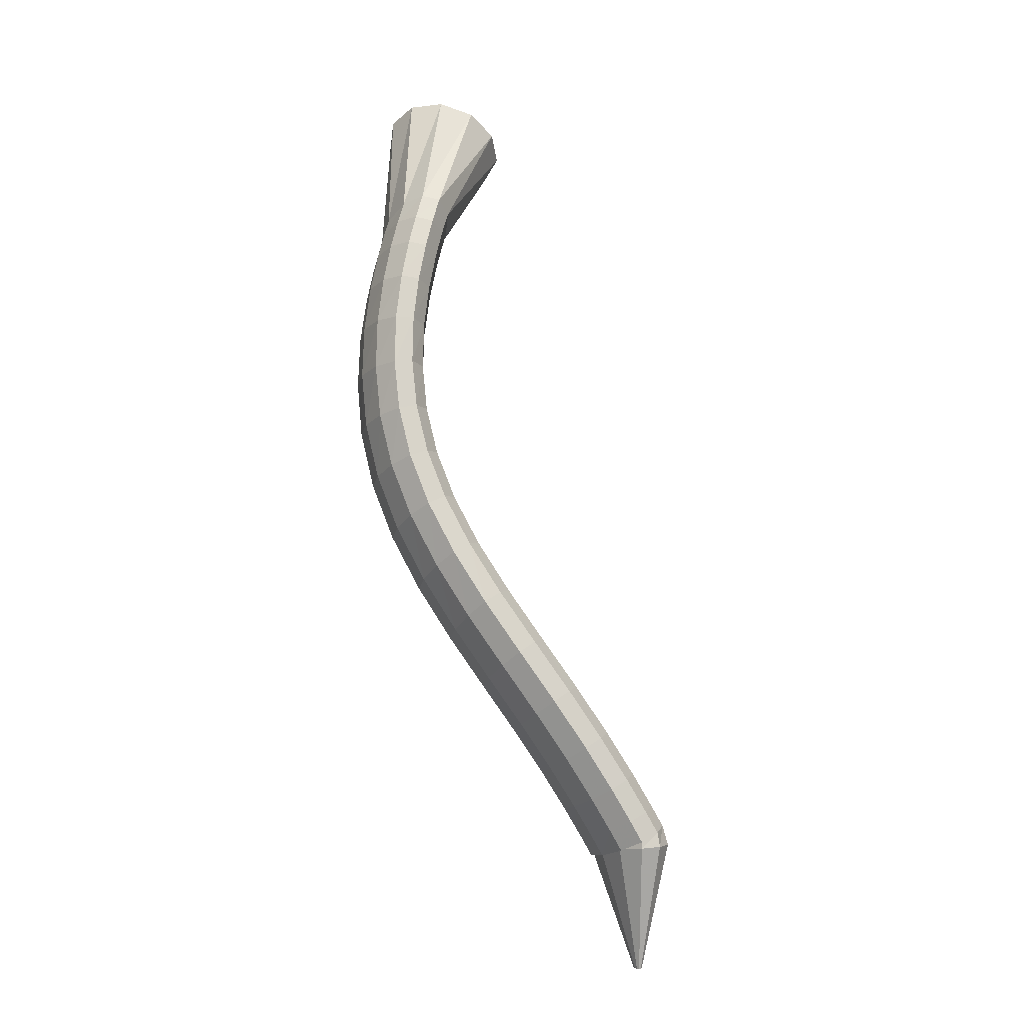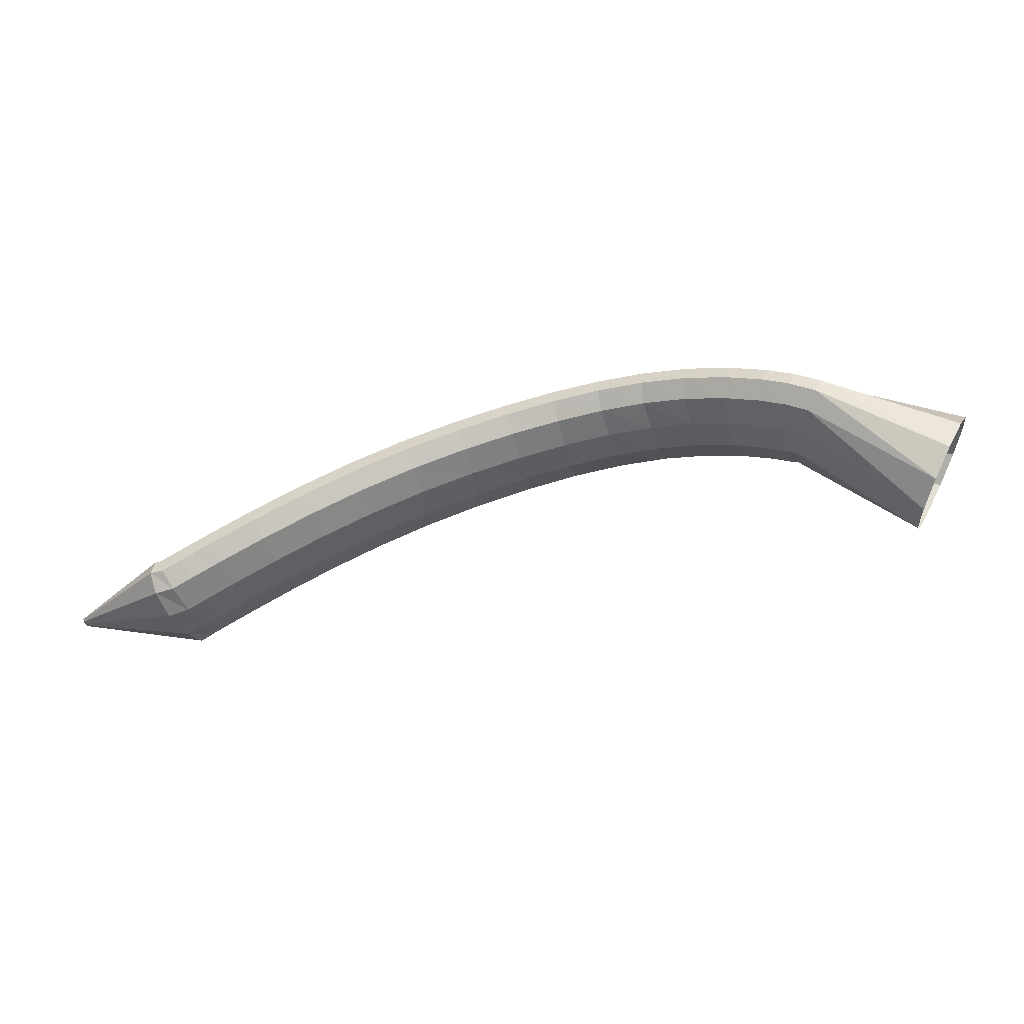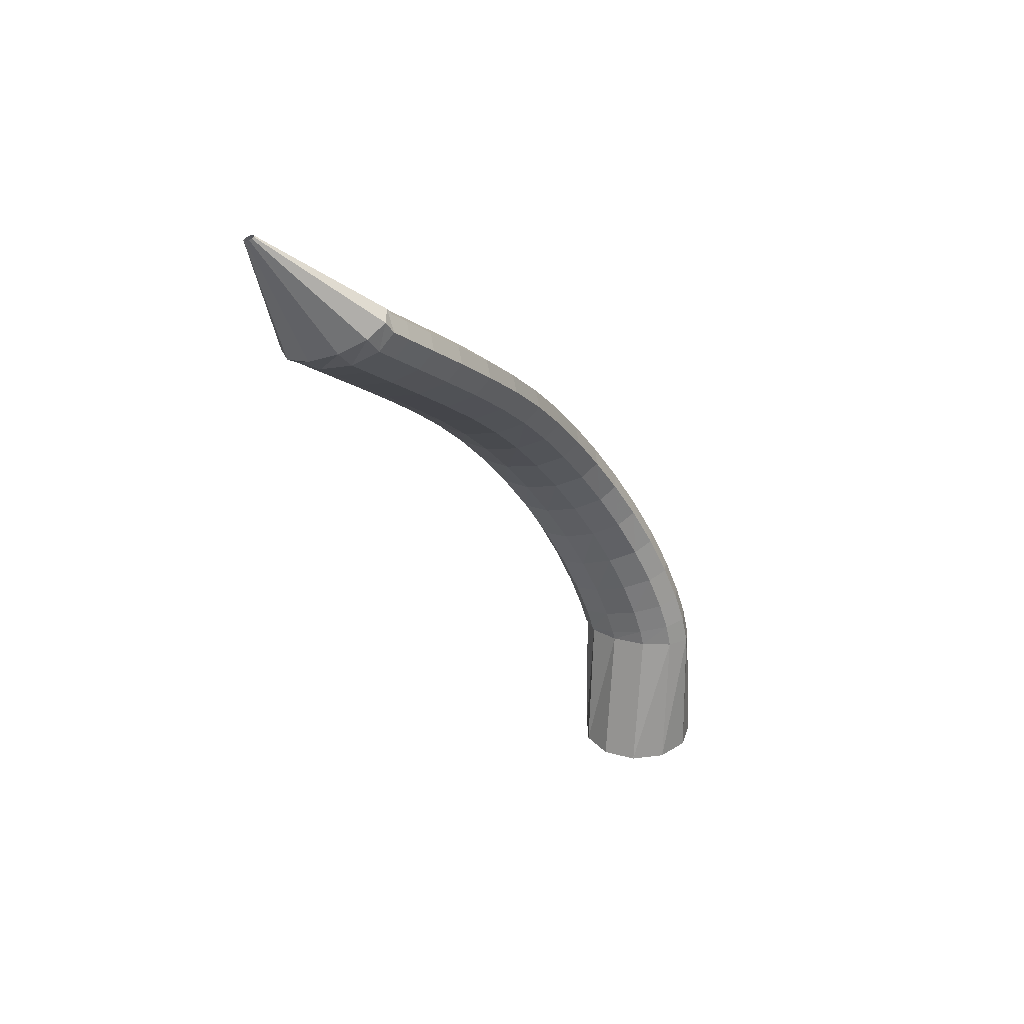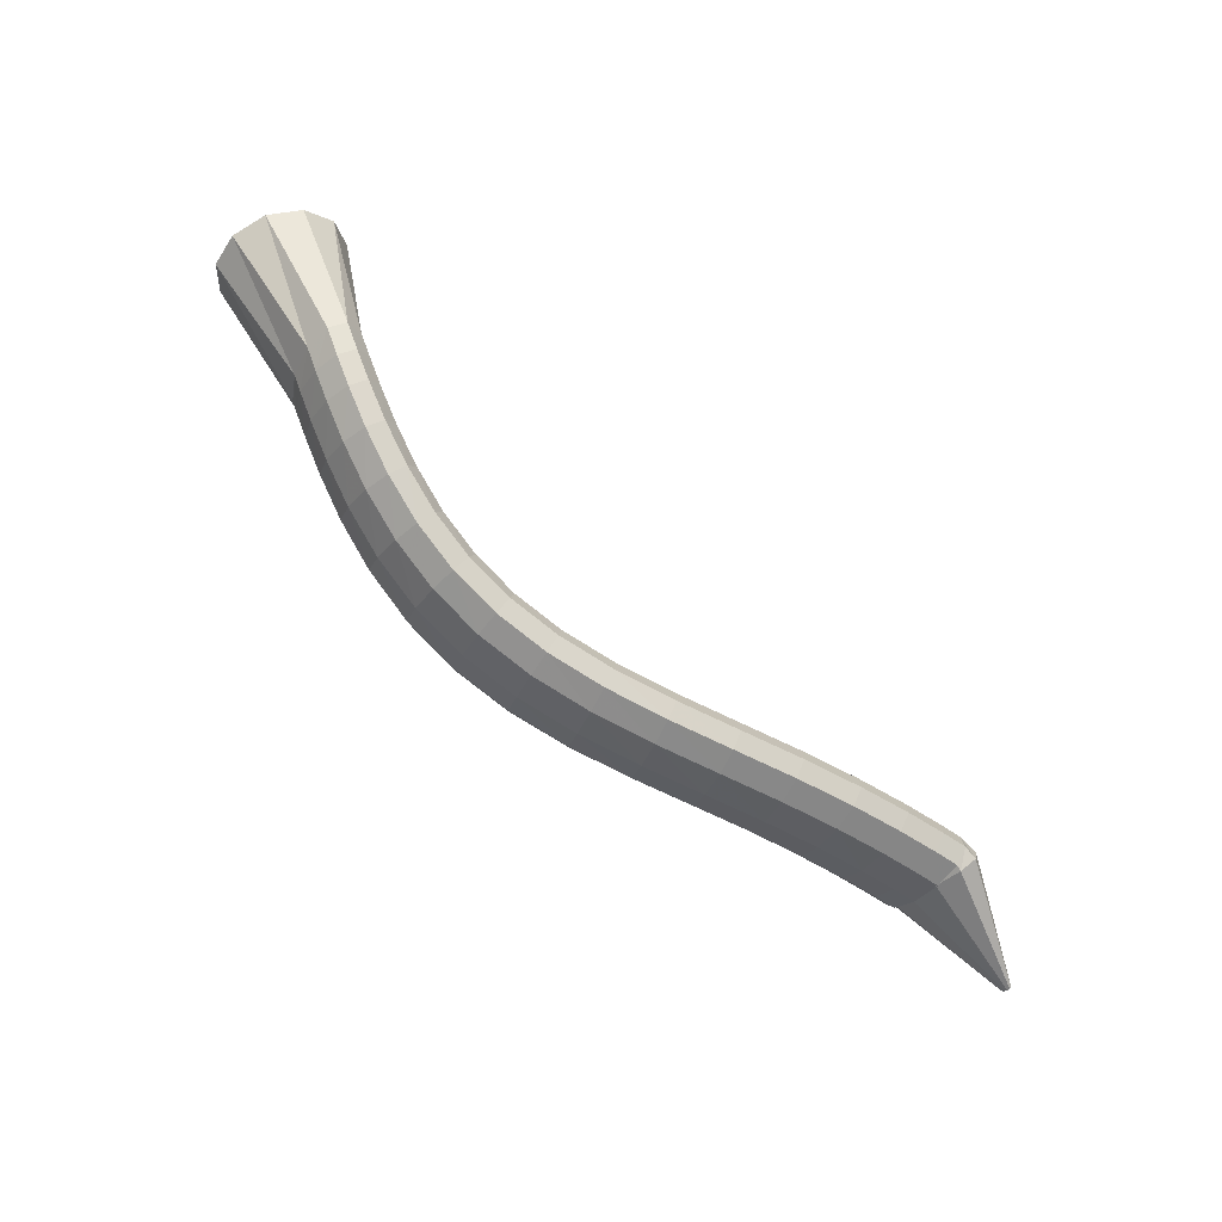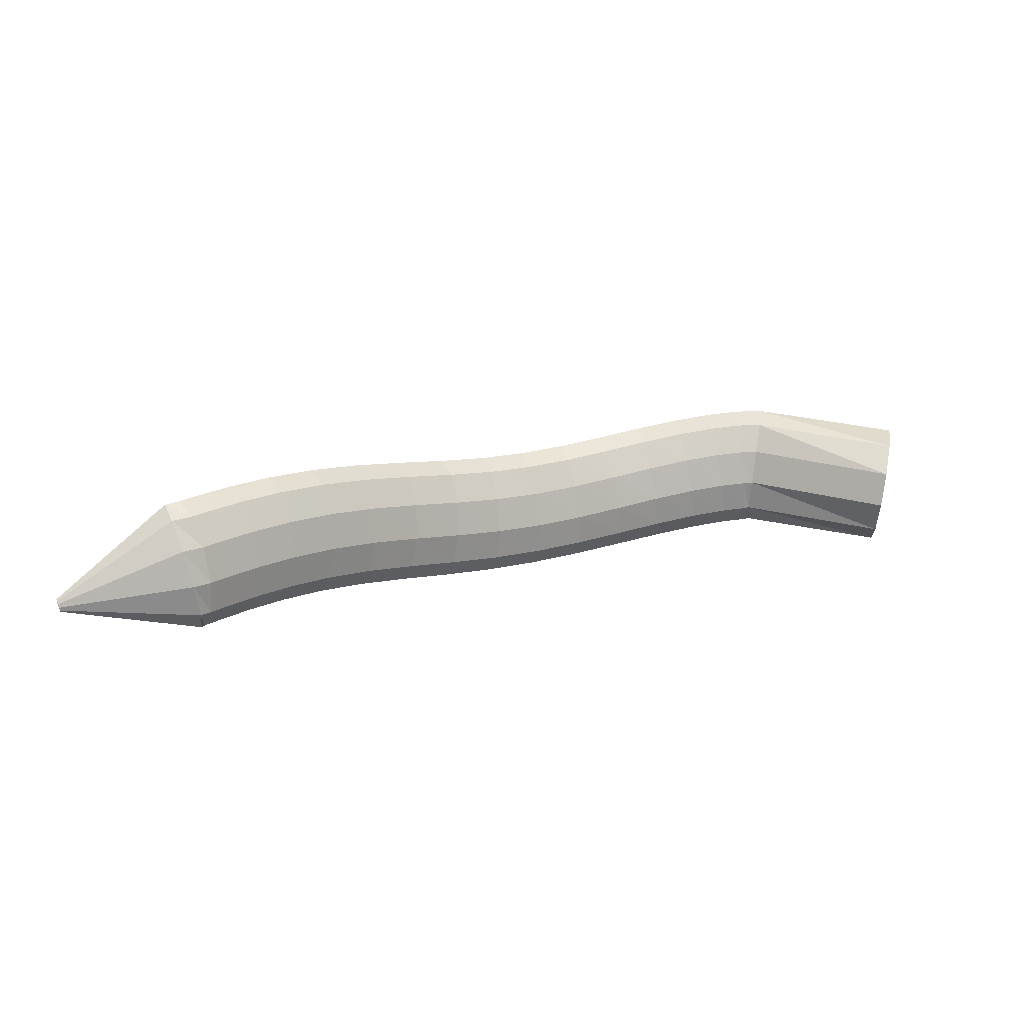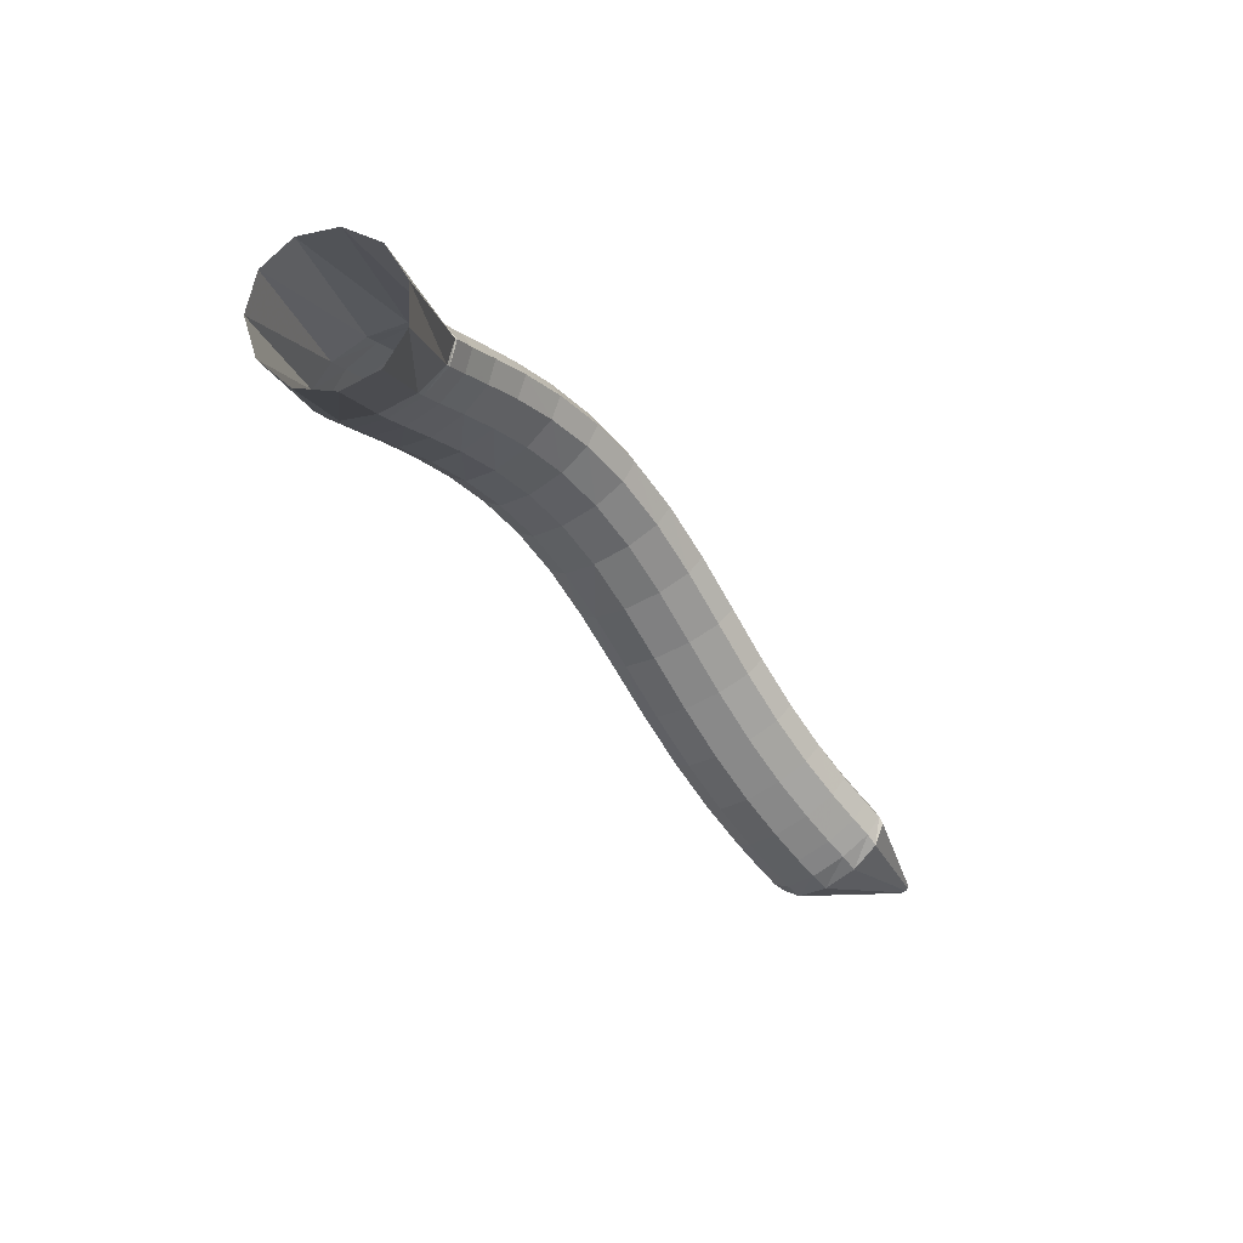
<metadata>
{"format":"obj","ext":"obj","renderer":"f3d","projection":"perspective","resolution":1024,"background":"white","views":[{"elev":61.8,"azim":92.9,"up":"+Y"},{"elev":33.8,"azim":-162.8,"up":"+Y"},{"elev":-52.8,"azim":101.6,"up":"+Z"},{"elev":66.1,"azim":59.8,"up":"+Y"},{"elev":-14.0,"azim":175.1,"up":"+Y"},{"elev":-19.9,"azim":-70.0,"up":"+Z"}]}
</metadata>
<code>
g tube1
v 163.8 119.2 199.8
v 164.3 116.4 200.1
v 164.9 113.9 198.9
v 165.5 112.5 196.5
v 165.9 112.7 193.8
v 165.9 114.2 191.4
v 165.7 116.8 190.3
v 165.1 119.5 190.8
v 164.5 121.6 192.6
v 164 122.2 195.3
v 163.7 121.3 198
v 163.8 119.2 199.8
v 175.6 120.2 199.1
v 175.9 117.6 199.8
v 176.2 115.5 199.6
v 176.5 114.6 198.5
v 176.7 115.2 196.9
v 176.6 117.1 195.2
v 176.4 119.7 194.1
v 176 122.2 193.9
v 175.7 123.7 194.6
v 175.4 123.9 196
v 175.4 122.6 197.7
v 175.6 120.2 199.1
v 176.9 120.2 199.4
v 176.6 117.5 200
v 176.5 115.4 199.6
v 176.6 114.5 198.5
v 176.9 115.2 196.9
v 177.4 117.1 195.4
v 177.7 119.7 194.4
v 177.9 122.2 194.3
v 177.9 123.7 195
v 177.7 123.9 196.4
v 177.3 122.5 198.1
v 176.9 120.2 199.4
v 179.2 120 199.8
v 178.7 117.3 200.3
v 178.5 115.2 200
v 178.5 114.4 198.8
v 178.9 115 197.2
v 179.3 116.9 195.7
v 179.8 119.5 194.7
v 180.2 121.9 194.6
v 180.3 123.5 195.4
v 180.1 123.6 196.8
v 179.7 122.3 198.5
v 179.2 120 199.8
v 182.2 119.5 200.2
v 181.6 116.9 200.7
v 181.3 114.8 200.4
v 181.2 113.9 199.2
v 181.5 114.5 197.6
v 182 116.4 196.1
v 182.6 119 195.1
v 183.1 121.4 195
v 183.3 123 195.8
v 183.2 123.1 197.2
v 182.8 121.8 198.9
v 182.2 119.5 200.2
v 185.8 118.7 200.4
v 185.2 116.1 201
v 184.7 114.1 200.7
v 184.5 113.2 199.5
v 184.7 113.8 197.9
v 185.2 115.7 196.4
v 185.8 118.3 195.4
v 186.4 120.7 195.2
v 186.8 122.2 196
v 186.8 122.3 197.5
v 186.4 121 199.1
v 185.8 118.7 200.4
v 189.8 117.7 200.3
v 189.1 115.1 201
v 188.5 113.1 200.6
v 188.2 112.2 199.5
v 188.2 112.9 197.9
v 188.6 114.8 196.3
v 189.2 117.3 195.3
v 189.9 119.7 195.1
v 190.4 121.2 195.9
v 190.5 121.3 197.3
v 190.3 120 199
v 189.8 117.7 200.3
v 193.9 116.5 199.7
v 193.3 113.9 200.4
v 192.7 111.9 200.1
v 192.2 111.1 199
v 192 111.8 197.4
v 192.2 113.7 195.8
v 192.7 116.3 194.8
v 193.4 118.7 194.6
v 194 120.1 195.3
v 194.3 120.2 196.7
v 194.3 118.8 198.4
v 193.9 116.5 199.7
v 198.1 115.3 198.5
v 197.6 112.7 199.1
v 196.9 110.7 198.8
v 196.3 109.9 197.8
v 195.9 110.6 196.2
v 195.9 112.6 194.7
v 196.3 115.2 193.7
v 196.9 117.6 193.5
v 197.6 119.1 194.2
v 198.1 119.1 195.6
v 198.3 117.7 197.2
v 198.1 115.3 198.5
v 202.3 114.1 196.6
v 201.9 111.5 197.1
v 201.2 109.5 196.9
v 200.4 108.8 195.9
v 199.9 109.6 194.4
v 199.7 111.6 193
v 199.9 114.2 192.1
v 200.5 116.7 191.9
v 201.2 118.1 192.6
v 201.9 118.1 193.9
v 202.3 116.6 195.3
v 202.3 114.1 196.6
v 206.3 113.1 194.1
v 205.9 110.4 194.6
v 205.2 108.4 194.4
v 204.4 107.7 193.4
v 203.7 108.5 192.1
v 203.4 110.6 190.7
v 203.5 113.3 189.9
v 204.1 115.7 189.7
v 204.9 117.1 190.4
v 205.7 117.1 191.6
v 206.2 115.5 193
v 206.3 113.1 194.1
v 210.2 112 191.3
v 209.8 109.3 191.8
v 209.1 107.4 191.6
v 208.2 106.7 190.7
v 207.4 107.5 189.4
v 207 109.6 188.1
v 207.2 112.3 187.2
v 207.8 114.7 187.1
v 208.6 116.1 187.7
v 209.5 116 188.9
v 210.1 114.5 190.2
v 210.2 112 191.3
v 213.9 110.9 188.4
v 213.4 108.2 188.9
v 212.6 106.3 188.7
v 211.7 105.6 187.8
v 210.9 106.5 186.5
v 210.6 108.6 185.3
v 210.7 111.2 184.4
v 211.4 113.6 184.2
v 212.3 115 184.8
v 213.2 114.9 185.9
v 213.8 113.3 187.3
v 213.9 110.9 188.4
v 217.3 109.6 185.6
v 216.8 107 186.2
v 215.9 105.1 186
v 214.9 104.4 185.2
v 214.2 105.3 183.8
v 213.9 107.4 182.5
v 214.2 110 181.6
v 214.9 112.4 181.3
v 215.9 113.7 181.8
v 216.7 113.6 183
v 217.3 112.1 184.4
v 217.3 109.6 185.6
v 220.4 108.3 183.1
v 219.8 105.7 183.8
v 218.8 103.8 183.7
v 217.8 103.2 182.8
v 217.1 104 181.4
v 217 106 180
v 217.3 108.6 179
v 218.1 111 178.7
v 219.1 112.3 179.2
v 220 112.2 180.3
v 220.5 110.7 181.8
v 220.4 108.3 183.1
v 223 107 181
v 222.3 104.5 181.8
v 221.3 102.6 181.7
v 220.4 101.9 180.8
v 219.7 102.7 179.5
v 219.6 104.7 178
v 220.1 107.3 176.9
v 221 109.6 176.5
v 222 110.9 177
v 222.8 110.8 178.2
v 223.2 109.4 179.7
v 223 107 181
v 225.1 105.9 179.5
v 224.3 103.4 180.3
v 223.3 101.5 180.3
v 222.4 100.9 179.4
v 221.8 101.7 178
v 221.7 103.7 176.4
v 222.2 106.2 175.3
v 223.2 108.5 174.9
v 224.2 109.8 175.4
v 225 109.7 176.6
v 225.4 108.2 178.1
v 225.1 105.9 179.5
v 226.4 105.2 178.6
v 225.6 102.7 179.4
v 224.6 100.8 179.4
v 223.6 100.2 178.5
v 223 101 177.1
v 223 102.9 175.5
v 223.6 105.4 174.4
v 224.5 107.7 173.9
v 225.6 109 174.4
v 226.4 108.9 175.6
v 226.7 107.5 177.2
v 226.4 105.2 178.6
v 225.9 105.2 178.7
v 225 102.7 179.4
v 224.2 100.8 179.1
v 223.8 99.97 178
v 223.8 100.6 176.4
v 224.3 102.4 174.8
v 225.1 104.9 173.7
v 225.9 107.2 173.5
v 226.6 108.7 174.2
v 226.9 108.7 175.6
v 226.6 107.5 177.3
v 225.9 105.2 178.7
v 234.3 101.1 175.6
v 234.2 100.8 175.6
v 234.2 100.6 175.6
v 234.1 100.5 175.5
v 234.1 100.6 175.3
v 234.2 100.8 175.2
v 234.3 101 175.1
v 234.4 101.2 175
v 234.4 101.4 175.1
v 234.4 101.4 175.3
v 234.4 101.3 175.4
v 234.3 101.1 175.6
f 1 2 14
f 14 13 1
f 2 3 15
f 15 14 2
f 3 4 16
f 16 15 3
f 4 5 17
f 17 16 4
f 5 6 18
f 18 17 5
f 6 7 19
f 19 18 6
f 7 8 20
f 20 19 7
f 8 9 21
f 21 20 8
f 9 10 22
f 22 21 9
f 10 11 23
f 23 22 10
f 11 12 24
f 24 23 11
f 13 14 26
f 26 25 13
f 14 15 27
f 27 26 14
f 15 16 28
f 28 27 15
f 16 17 29
f 29 28 16
f 17 18 30
f 30 29 17
f 18 19 31
f 31 30 18
f 19 20 32
f 32 31 19
f 20 21 33
f 33 32 20
f 21 22 34
f 34 33 21
f 22 23 35
f 35 34 22
f 23 24 36
f 36 35 23
f 25 26 38
f 38 37 25
f 26 27 39
f 39 38 26
f 27 28 40
f 40 39 27
f 28 29 41
f 41 40 28
f 29 30 42
f 42 41 29
f 30 31 43
f 43 42 30
f 31 32 44
f 44 43 31
f 32 33 45
f 45 44 32
f 33 34 46
f 46 45 33
f 34 35 47
f 47 46 34
f 35 36 48
f 48 47 35
f 37 38 50
f 50 49 37
f 38 39 51
f 51 50 38
f 39 40 52
f 52 51 39
f 40 41 53
f 53 52 40
f 41 42 54
f 54 53 41
f 42 43 55
f 55 54 42
f 43 44 56
f 56 55 43
f 44 45 57
f 57 56 44
f 45 46 58
f 58 57 45
f 46 47 59
f 59 58 46
f 47 48 60
f 60 59 47
f 49 50 62
f 62 61 49
f 50 51 63
f 63 62 50
f 51 52 64
f 64 63 51
f 52 53 65
f 65 64 52
f 53 54 66
f 66 65 53
f 54 55 67
f 67 66 54
f 55 56 68
f 68 67 55
f 56 57 69
f 69 68 56
f 57 58 70
f 70 69 57
f 58 59 71
f 71 70 58
f 59 60 72
f 72 71 59
f 61 62 74
f 74 73 61
f 62 63 75
f 75 74 62
f 63 64 76
f 76 75 63
f 64 65 77
f 77 76 64
f 65 66 78
f 78 77 65
f 66 67 79
f 79 78 66
f 67 68 80
f 80 79 67
f 68 69 81
f 81 80 68
f 69 70 82
f 82 81 69
f 70 71 83
f 83 82 70
f 71 72 84
f 84 83 71
f 73 74 86
f 86 85 73
f 74 75 87
f 87 86 74
f 75 76 88
f 88 87 75
f 76 77 89
f 89 88 76
f 77 78 90
f 90 89 77
f 78 79 91
f 91 90 78
f 79 80 92
f 92 91 79
f 80 81 93
f 93 92 80
f 81 82 94
f 94 93 81
f 82 83 95
f 95 94 82
f 83 84 96
f 96 95 83
f 85 86 98
f 98 97 85
f 86 87 99
f 99 98 86
f 87 88 100
f 100 99 87
f 88 89 101
f 101 100 88
f 89 90 102
f 102 101 89
f 90 91 103
f 103 102 90
f 91 92 104
f 104 103 91
f 92 93 105
f 105 104 92
f 93 94 106
f 106 105 93
f 94 95 107
f 107 106 94
f 95 96 108
f 108 107 95
f 97 98 110
f 110 109 97
f 98 99 111
f 111 110 98
f 99 100 112
f 112 111 99
f 100 101 113
f 113 112 100
f 101 102 114
f 114 113 101
f 102 103 115
f 115 114 102
f 103 104 116
f 116 115 103
f 104 105 117
f 117 116 104
f 105 106 118
f 118 117 105
f 106 107 119
f 119 118 106
f 107 108 120
f 120 119 107
f 109 110 122
f 122 121 109
f 110 111 123
f 123 122 110
f 111 112 124
f 124 123 111
f 112 113 125
f 125 124 112
f 113 114 126
f 126 125 113
f 114 115 127
f 127 126 114
f 115 116 128
f 128 127 115
f 116 117 129
f 129 128 116
f 117 118 130
f 130 129 117
f 118 119 131
f 131 130 118
f 119 120 132
f 132 131 119
f 121 122 134
f 134 133 121
f 122 123 135
f 135 134 122
f 123 124 136
f 136 135 123
f 124 125 137
f 137 136 124
f 125 126 138
f 138 137 125
f 126 127 139
f 139 138 126
f 127 128 140
f 140 139 127
f 128 129 141
f 141 140 128
f 129 130 142
f 142 141 129
f 130 131 143
f 143 142 130
f 131 132 144
f 144 143 131
f 133 134 146
f 146 145 133
f 134 135 147
f 147 146 134
f 135 136 148
f 148 147 135
f 136 137 149
f 149 148 136
f 137 138 150
f 150 149 137
f 138 139 151
f 151 150 138
f 139 140 152
f 152 151 139
f 140 141 153
f 153 152 140
f 141 142 154
f 154 153 141
f 142 143 155
f 155 154 142
f 143 144 156
f 156 155 143
f 145 146 158
f 158 157 145
f 146 147 159
f 159 158 146
f 147 148 160
f 160 159 147
f 148 149 161
f 161 160 148
f 149 150 162
f 162 161 149
f 150 151 163
f 163 162 150
f 151 152 164
f 164 163 151
f 152 153 165
f 165 164 152
f 153 154 166
f 166 165 153
f 154 155 167
f 167 166 154
f 155 156 168
f 168 167 155
f 157 158 170
f 170 169 157
f 158 159 171
f 171 170 158
f 159 160 172
f 172 171 159
f 160 161 173
f 173 172 160
f 161 162 174
f 174 173 161
f 162 163 175
f 175 174 162
f 163 164 176
f 176 175 163
f 164 165 177
f 177 176 164
f 165 166 178
f 178 177 165
f 166 167 179
f 179 178 166
f 167 168 180
f 180 179 167
f 169 170 182
f 182 181 169
f 170 171 183
f 183 182 170
f 171 172 184
f 184 183 171
f 172 173 185
f 185 184 172
f 173 174 186
f 186 185 173
f 174 175 187
f 187 186 174
f 175 176 188
f 188 187 175
f 176 177 189
f 189 188 176
f 177 178 190
f 190 189 177
f 178 179 191
f 191 190 178
f 179 180 192
f 192 191 179
f 181 182 194
f 194 193 181
f 182 183 195
f 195 194 182
f 183 184 196
f 196 195 183
f 184 185 197
f 197 196 184
f 185 186 198
f 198 197 185
f 186 187 199
f 199 198 186
f 187 188 200
f 200 199 187
f 188 189 201
f 201 200 188
f 189 190 202
f 202 201 189
f 190 191 203
f 203 202 190
f 191 192 204
f 204 203 191
f 193 194 206
f 206 205 193
f 194 195 207
f 207 206 194
f 195 196 208
f 208 207 195
f 196 197 209
f 209 208 196
f 197 198 210
f 210 209 197
f 198 199 211
f 211 210 198
f 199 200 212
f 212 211 199
f 200 201 213
f 213 212 200
f 201 202 214
f 214 213 201
f 202 203 215
f 215 214 202
f 203 204 216
f 216 215 203
f 205 206 218
f 218 217 205
f 206 207 219
f 219 218 206
f 207 208 220
f 220 219 207
f 208 209 221
f 221 220 208
f 209 210 222
f 222 221 209
f 210 211 223
f 223 222 210
f 211 212 224
f 224 223 211
f 212 213 225
f 225 224 212
f 213 214 226
f 226 225 213
f 214 215 227
f 227 226 214
f 215 216 228
f 228 227 215
f 217 218 230
f 230 229 217
f 218 219 231
f 231 230 218
f 219 220 232
f 232 231 219
f 220 221 233
f 233 232 220
f 221 222 234
f 234 233 221
f 222 223 235
f 235 234 222
f 223 224 236
f 236 235 223
f 224 225 237
f 237 236 224
f 225 226 238
f 238 237 225
f 226 227 239
f 239 238 226
f 227 228 240
f 240 239 227

</code>
